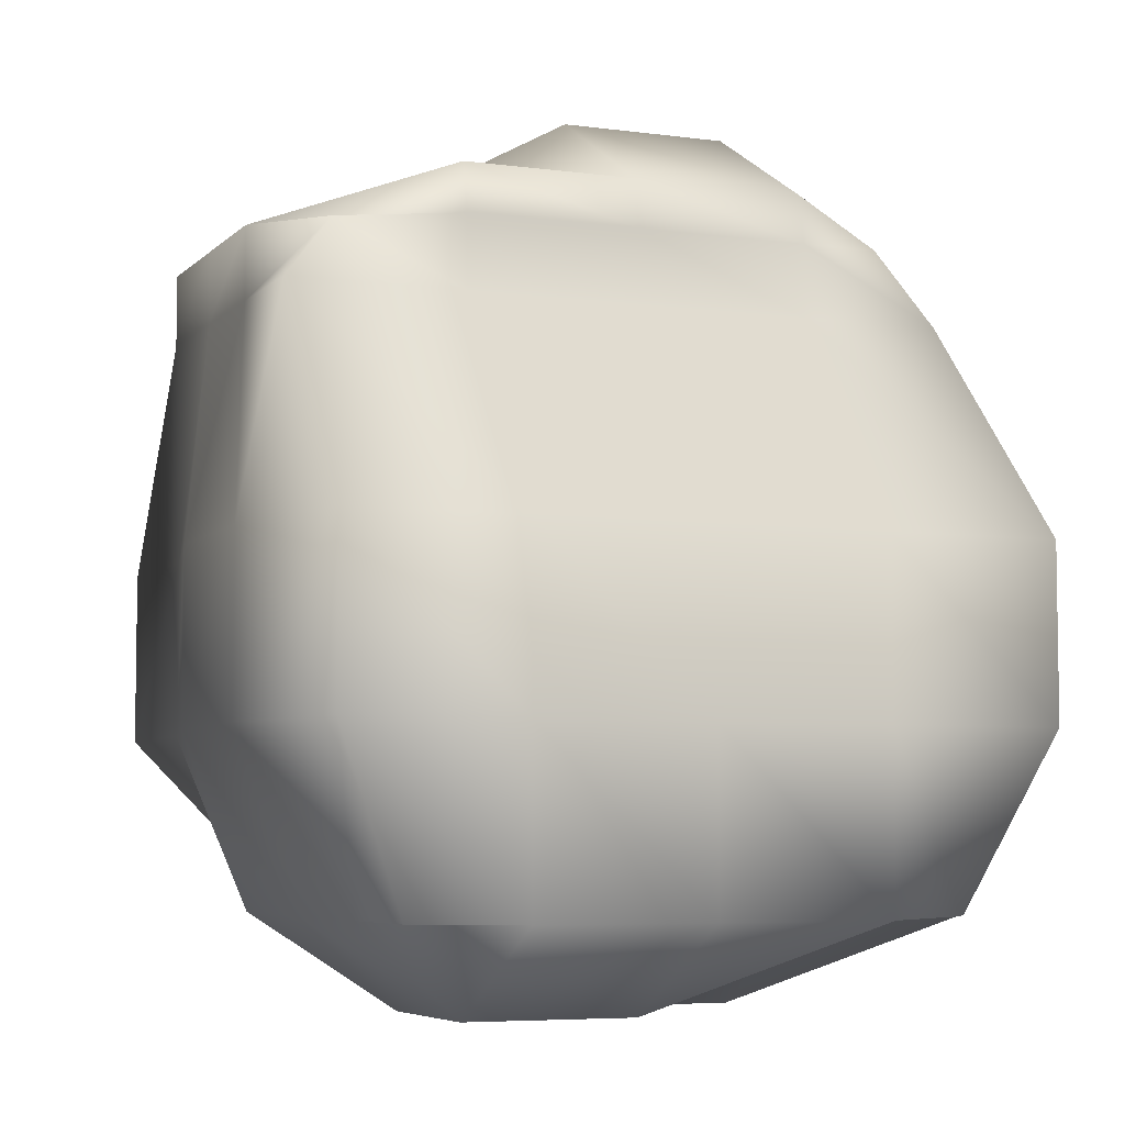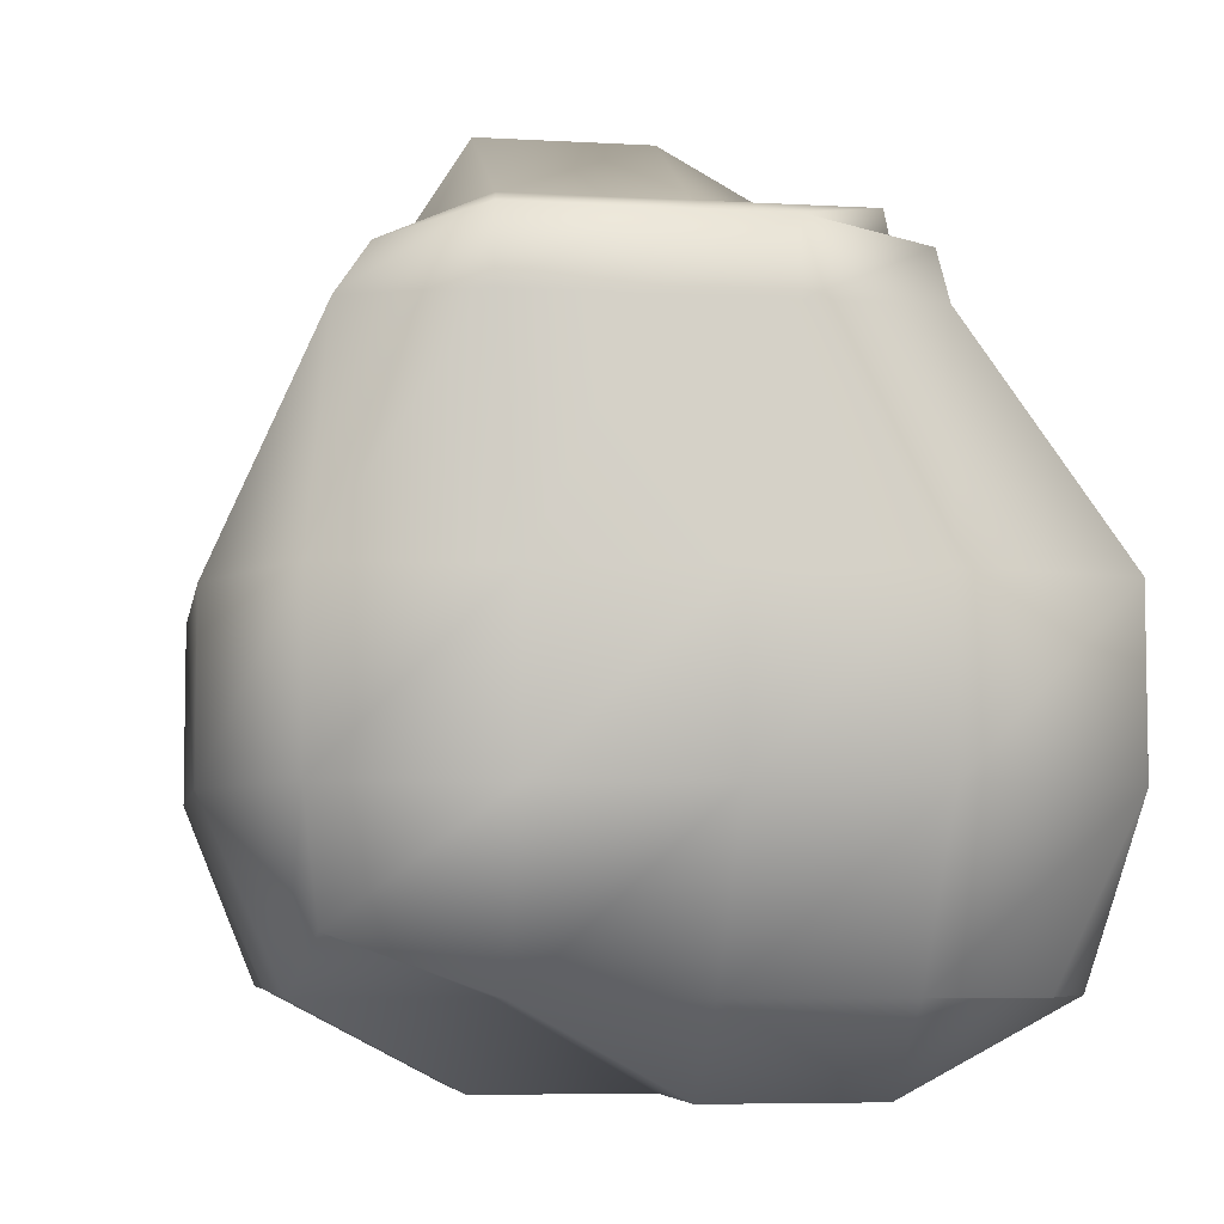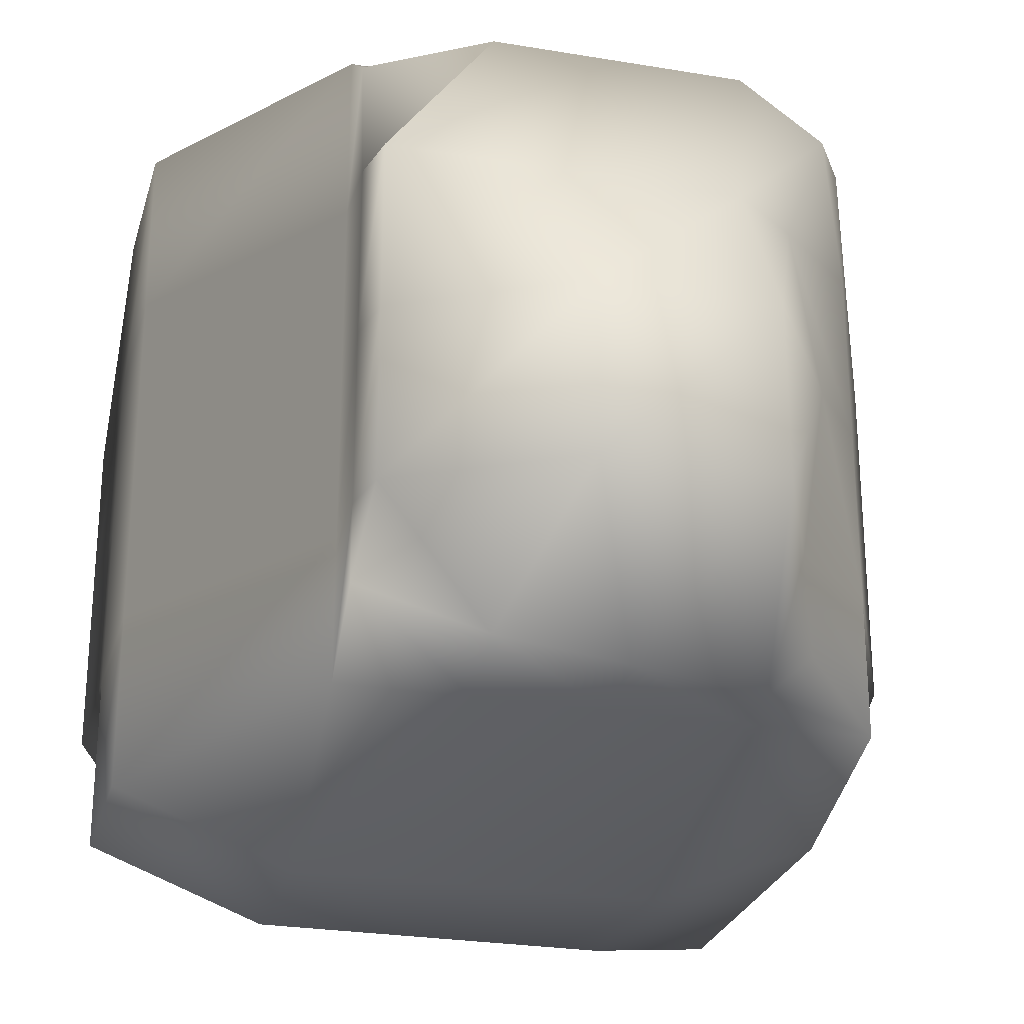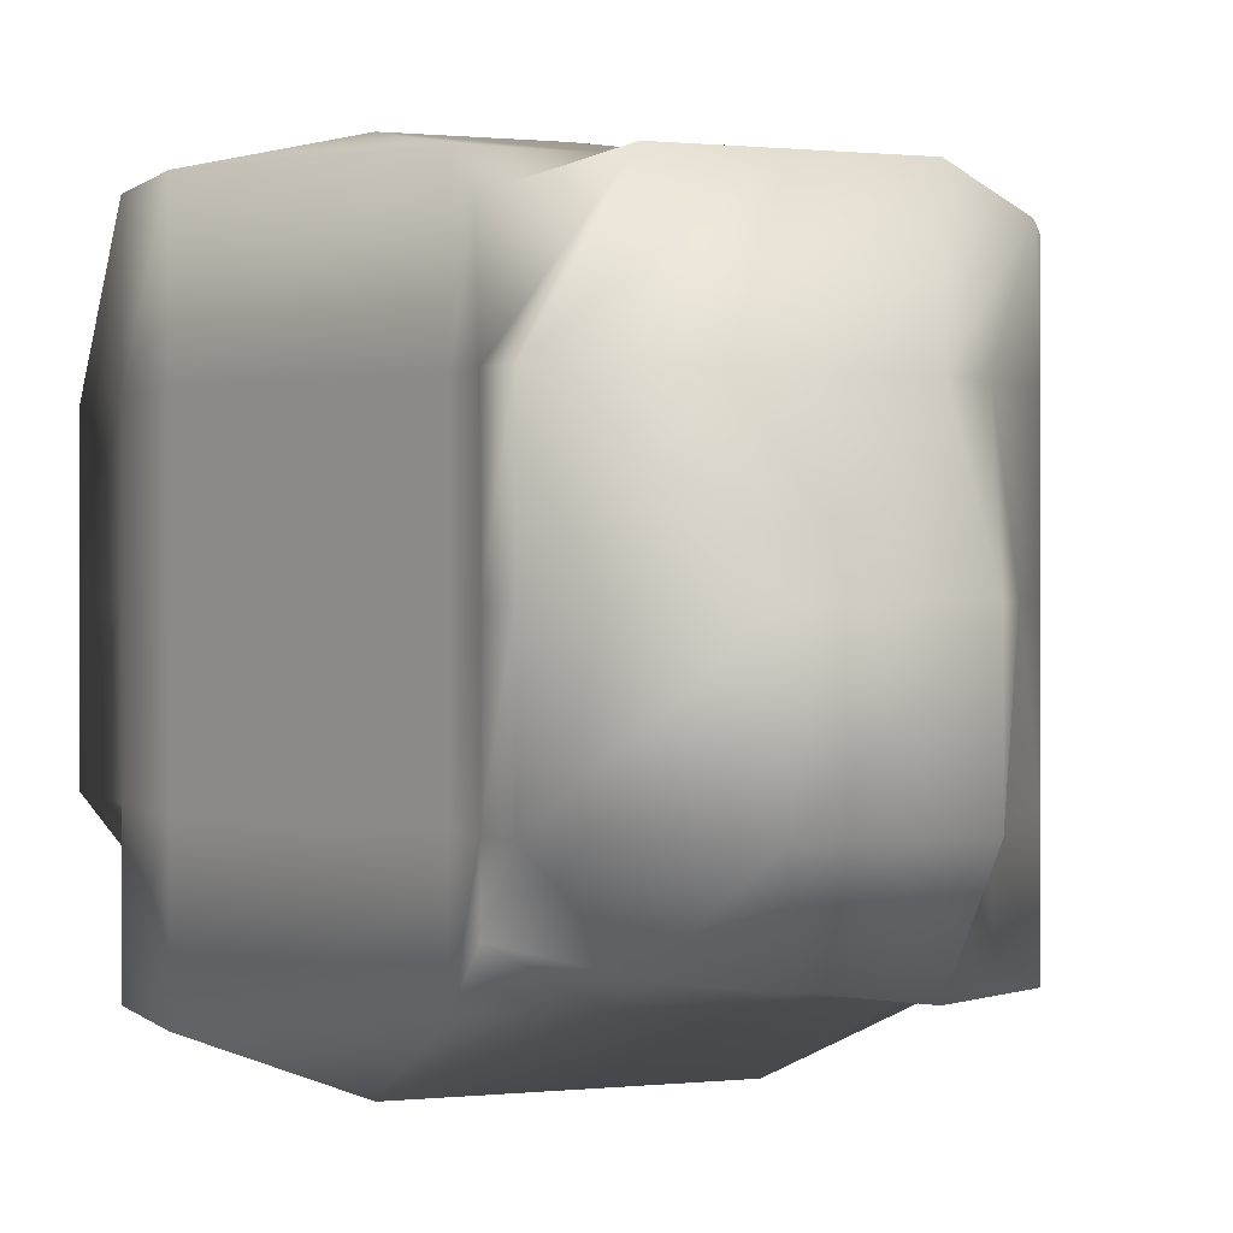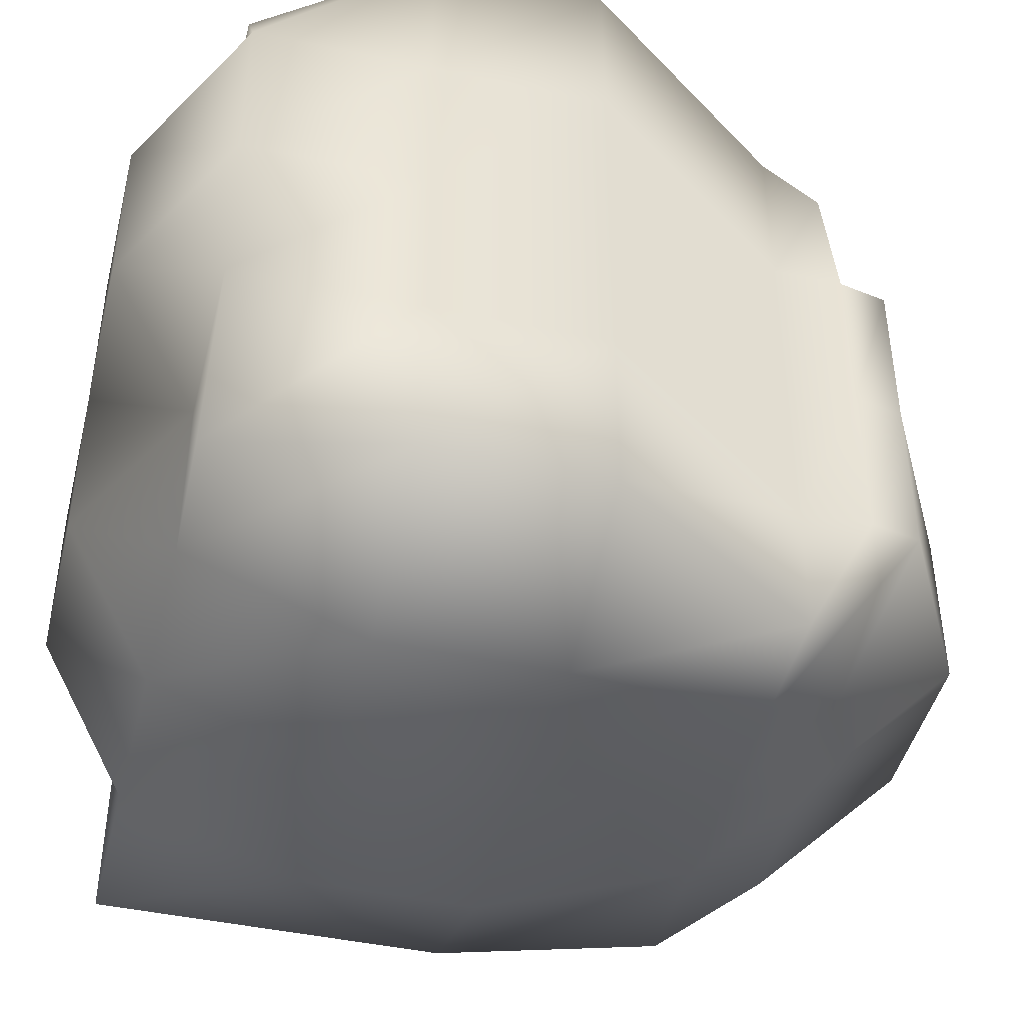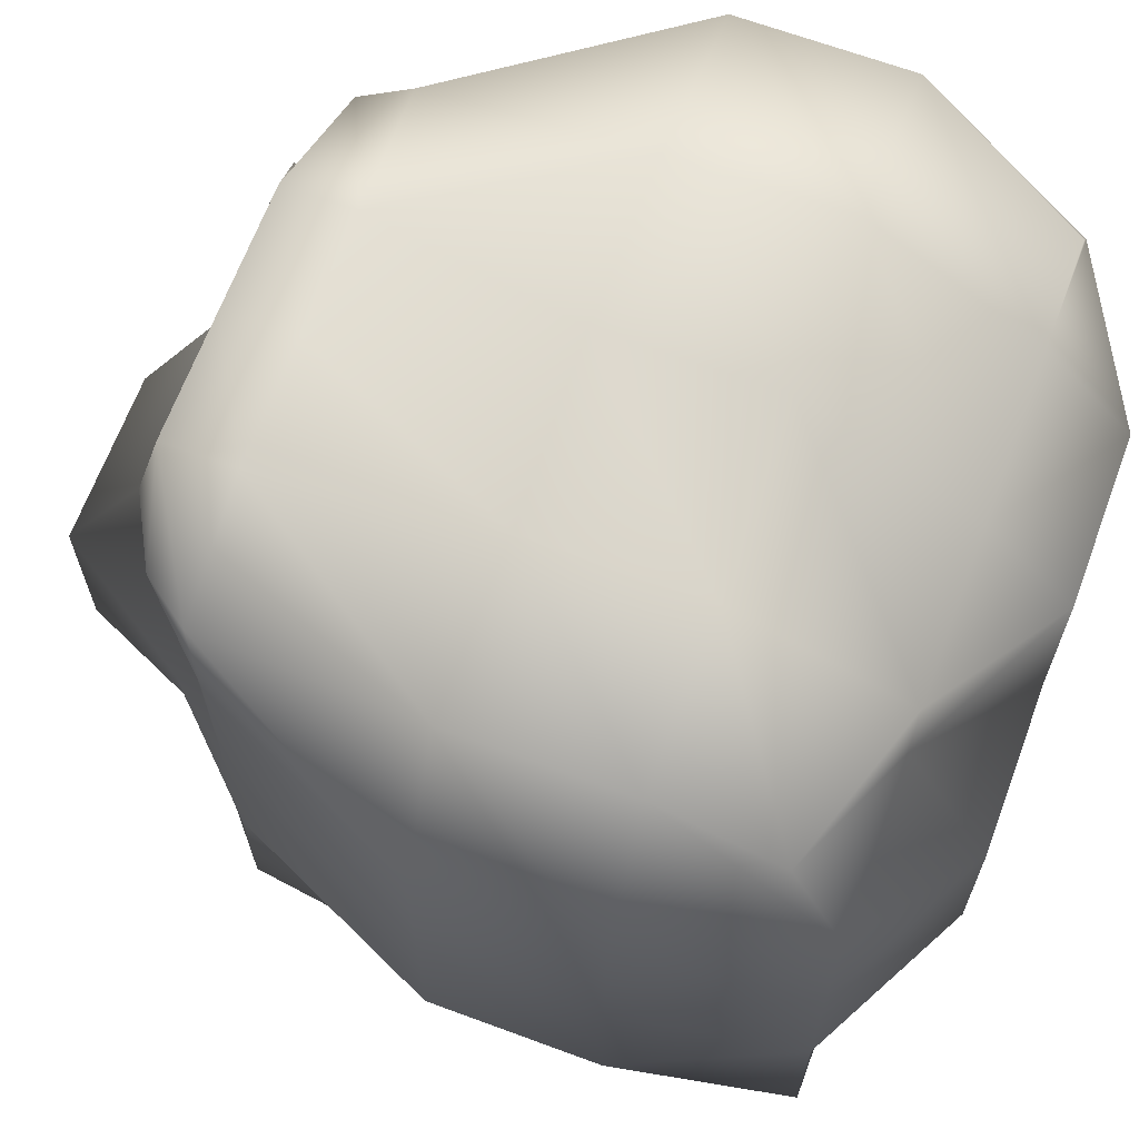
<metadata>
{"format":"obj","ext":"obj","renderer":"f3d","projection":"perspective","resolution":1024,"background":"white","views":[{"elev":-5.8,"azim":67.5,"up":"+Y"},{"elev":-6.1,"azim":-9.7,"up":"+Y"},{"elev":-26.3,"azim":165.2,"up":"+Z"},{"elev":0.5,"azim":158.7,"up":"+Z"},{"elev":-44.7,"azim":76.1,"up":"+Z"},{"elev":66.3,"azim":-69.6,"up":"+Z"}]}
</metadata>
<code>
o Rock
g Rock
v -0.08461 0 0.8854
v -0.25 0 0.8931
v -0.25 0.25 1.057
v 0 0.25 1
v -0.5 0 0.8931
v -0.5 0.25 1.057
v -0.5 0.5 1.057
v -0.25 0.5 1.057
v 0 0.5 1
v -0.75 0 0.8931
v -0.75 0.25 1
v -0.9678 0.07937 0.8398
v -1 0.25 1
v -1 0.5 1
v -0.75 0.5 1
v -0.7836 0.823 1
v -0.6007 0.823 1
v -0.9664 0.823 0.9294
v -0.921 0.8881 0.941
v -0.7836 0.927 1
v -0.6007 0.927 1
v -0.4179 0.823 1
v -0.235 0.823 1
v -0.4179 0.927 1
v -0.235 0.9067 0.9356
v -1 0 0.75
v -1.112 0.25 0.75
v -1 0 0.5
v -1.112 0.25 0.5
v -1.112 0.5 0.5
v -1.112 0.5 0.75
v -1 0 0.25
v -1.112 0.25 0.25
v -1 0 0
v -1 0.25 0
v -1 0.5 0
v -1.112 0.5 0.25
v -0.9664 0.823 0.25
v -0.9664 0.823 0.5
v -0.9664 0.823 0.04496
v -0.8477 0.927 0.1051
v -0.8433 0.927 0.25
v -0.8822 0.927 0.5
v -0.9664 0.823 0.75
v -0.8454 0.927 0.75
v -0.5 0 0
v -0.5 0.25 -0.09594
v -0.75 0.25 -0.09594
v -0.75 0 0
v -0.5 0.5 -0.09594
v -0.75 0.5 -0.09594
v -0.1331 0 0.07532
v 0 0.25 0
v -0.25 0.25 -0.09594
v -0.25 0 0
v 0 0.5 0
v -0.25 0.5 -0.09594
v -0.235 0.823 0.04496
v -0.4179 0.823 0.04496
v -0.235 0.927 0.1389
v -0.4179 0.927 0.08906
v -0.6007 0.927 0.06753
v -0.6007 0.823 0.04496
v -0.7836 0.823 0.04496
v -0.7836 0.927 0.04496
v 0 0 0.5
v 0 0.25 0.5
v 0 0.25 0.25
v 0 0 0.25
v 0 0.5 0.5
v 0 0.5 0.25
v 0 0.25 0.75
v 0 0 0.75
v 0 0.5 0.75
v -0.235 0.823 0.75
v -0.235 0.927 0.75
v -0.235 0.927 0.5
v -0.235 0.823 0.5
v -0.235 0.823 0.25
v -0.235 0.927 0.25
v -0.5 1.137 0.5
v -0.25 1 0.5
v -0.25 1 0.75
v -0.5 1 0.75
v -0.75 1.137 0.5
v -0.75 1 0.75
v -0.75 1.137 0.25
v -0.5 1.137 0.25
v -0.25 1 0.25
v -0.5 -0.1313 0.25
v -0.25 0 0.25
v -0.5 -0.1313 0.5
v -0.25 -0.1313 0.5
v -0.75 -0.1313 0.25
v -0.75 -0.1313 0.5
v -0.75 0 0.75
v -0.5 -0.1313 0.75
v -0.25 -0.1313 0.75
f 4 3 2 1
f 3 6 5 2
f 8 7 6 3
f 9 8 3 4
f 6 11 10 5
f 11 13 12 10
f 15 14 13 11
f 7 15 11 6
f 17 16 15 7
f 16 18 14 15
f 20 19 18 16
f 21 20 16 17
f 23 22 8 9
f 22 17 7 8
f 24 21 17 22
f 25 24 22 23
f 13 27 26 12
f 27 29 28 26
f 31 30 29 27
f 14 31 27 13
f 29 33 32 28
f 33 35 34 32
f 37 36 35 33
f 30 37 33 29
f 39 38 37 30
f 38 40 36 37
f 42 41 40 38
f 43 42 38 39
f 18 44 31 14
f 44 39 30 31
f 45 43 39 44
f 19 45 44 18
f 49 48 47 46
f 48 51 50 47
f 35 36 51 48
f 34 35 48 49
f 55 54 53 52
f 54 57 56 53
f 47 50 57 54
f 46 47 54 55
f 57 59 58 56
f 59 61 60 58
f 63 62 61 59
f 50 63 59 57
f 51 64 63 50
f 64 65 62 63
f 40 41 65 64
f 36 40 64 51
f 69 68 67 66
f 68 71 70 67
f 53 56 71 68
f 52 53 68 69
f 73 72 4 1
f 72 74 9 4
f 67 70 74 72
f 66 67 72 73
f 74 75 23 9
f 75 76 25 23
f 78 77 76 75
f 70 78 75 74
f 71 79 78 70
f 79 80 77 78
f 58 60 80 79
f 56 58 79 71
f 84 83 82 81
f 83 76 77 82
f 24 25 76 83
f 21 24 83 84
f 45 86 85 43
f 86 84 81 85
f 20 21 84 86
f 19 20 86 45
f 42 87 65 41
f 87 88 62 65
f 85 81 88 87
f 43 85 87 42
f 88 89 61 62
f 89 80 60 61
f 82 77 80 89
f 81 82 89 88
f 55 91 90 46
f 91 93 92 90
f 69 66 93 91
f 52 69 91 55
f 49 94 32 34
f 94 95 28 32
f 90 92 95 94
f 46 90 94 49
f 95 96 26 28
f 96 10 12 26
f 97 5 10 96
f 92 97 96 95
f 93 98 97 92
f 98 2 5 97
f 73 1 2 98
f 66 73 98 93

</code>
